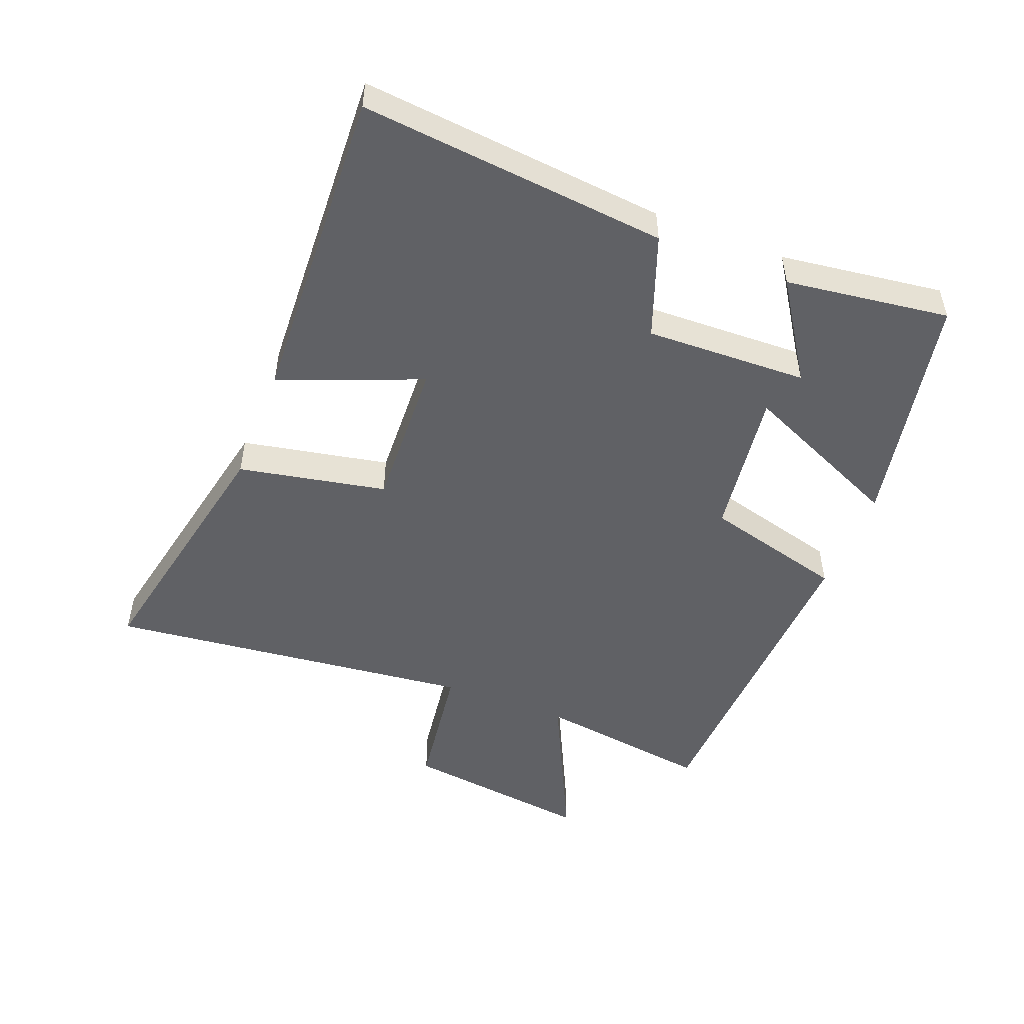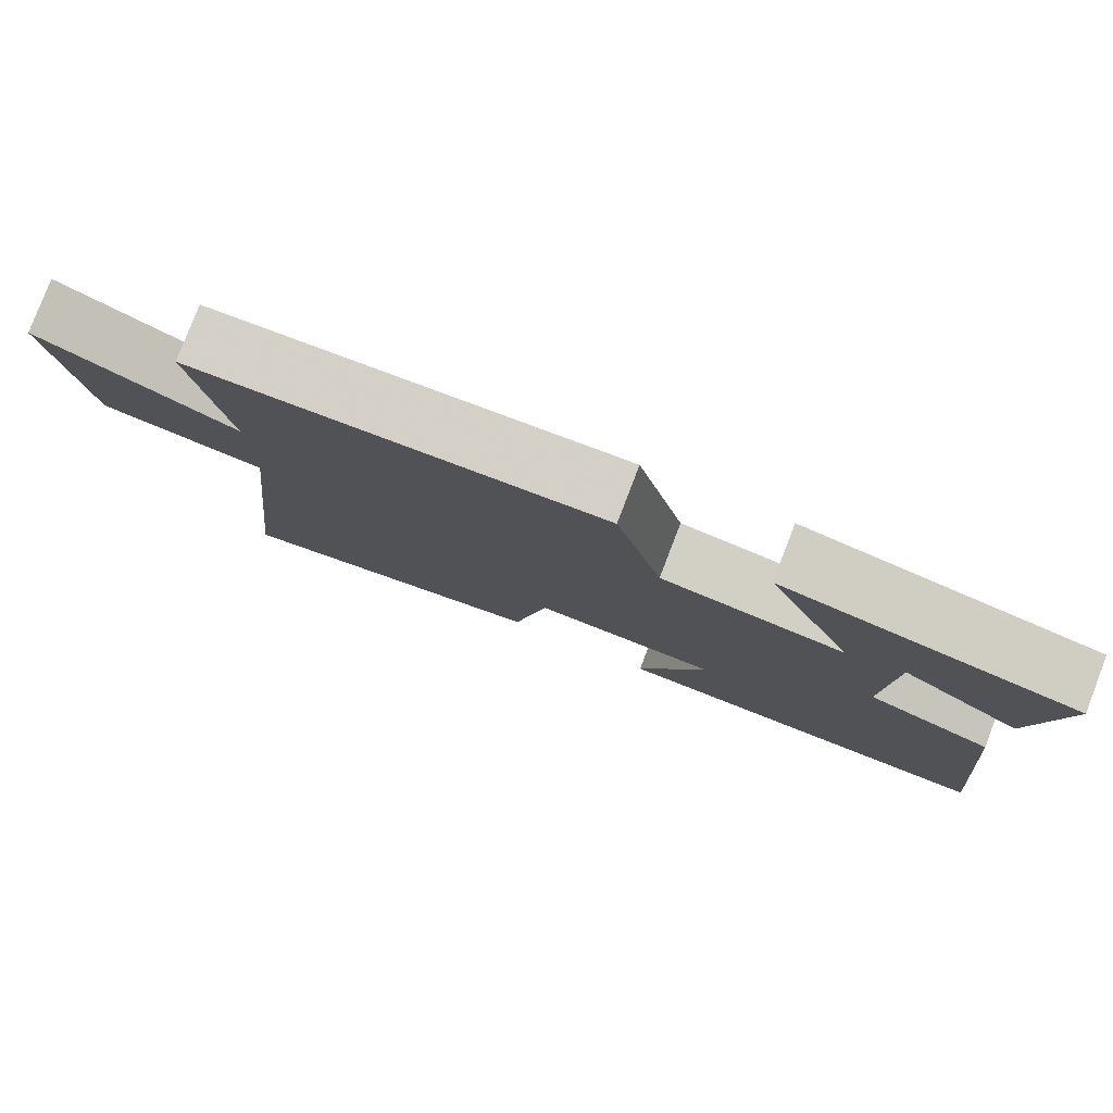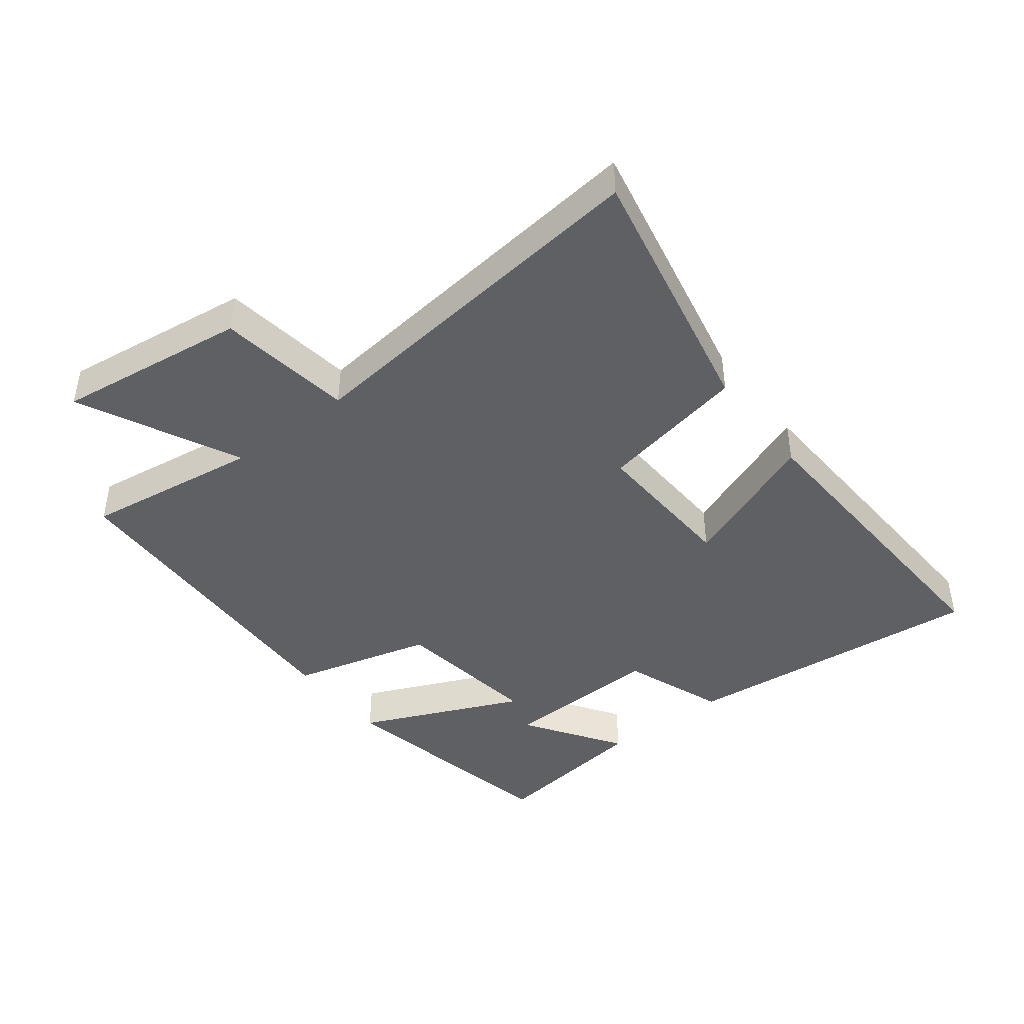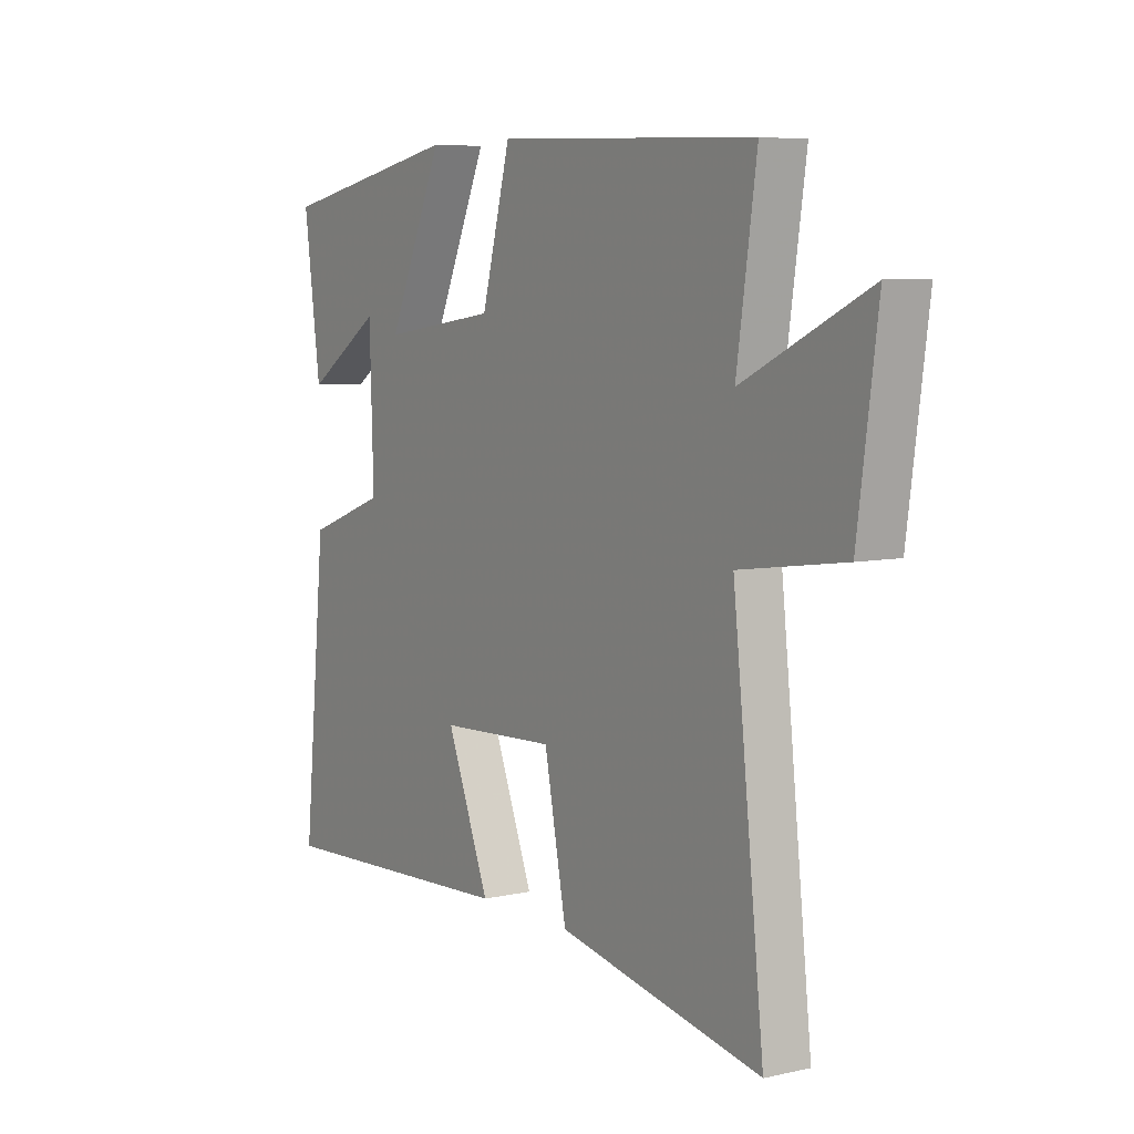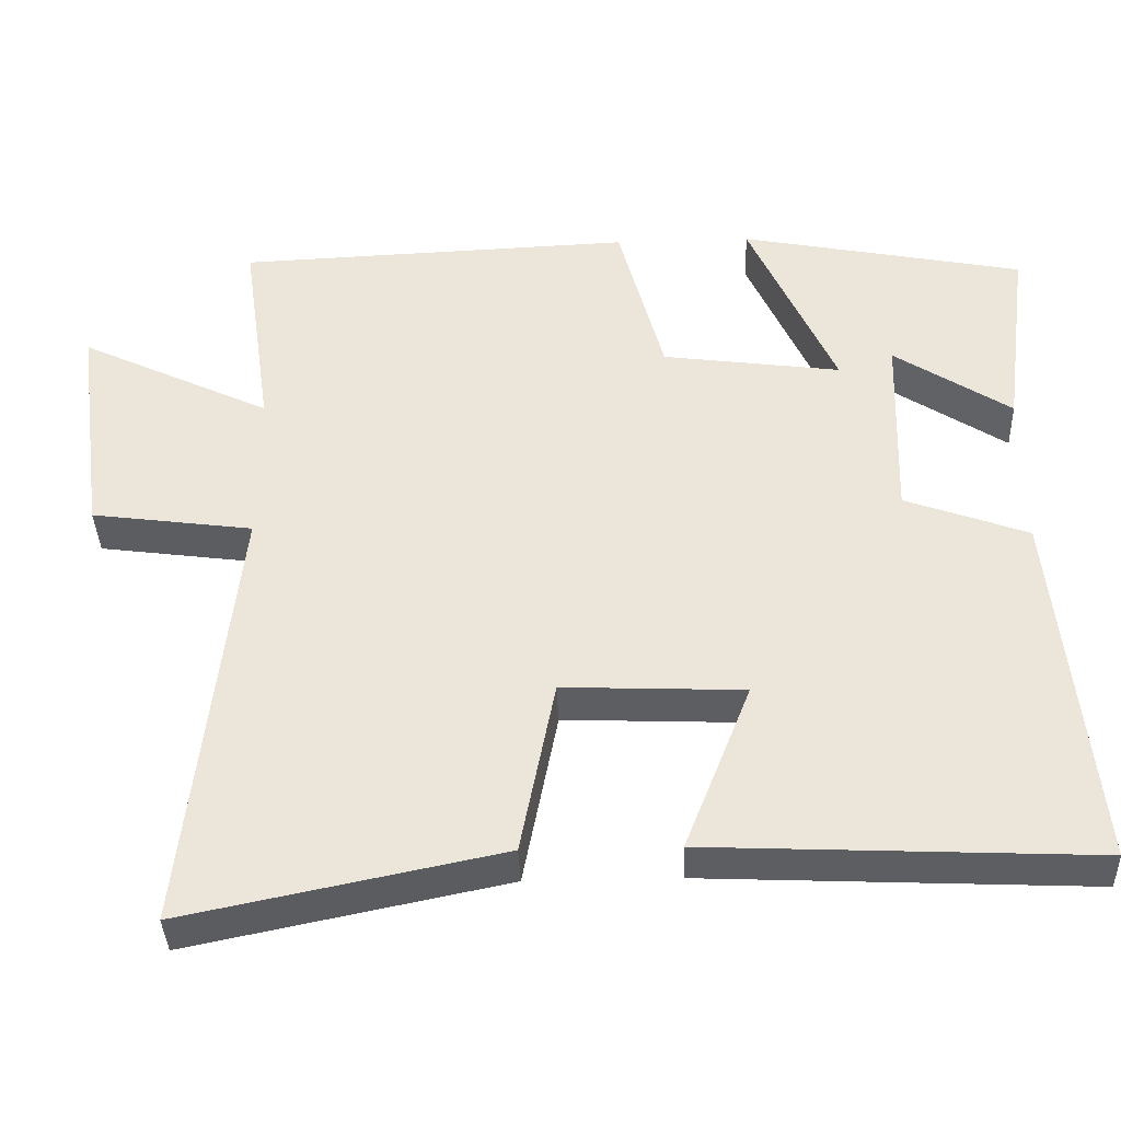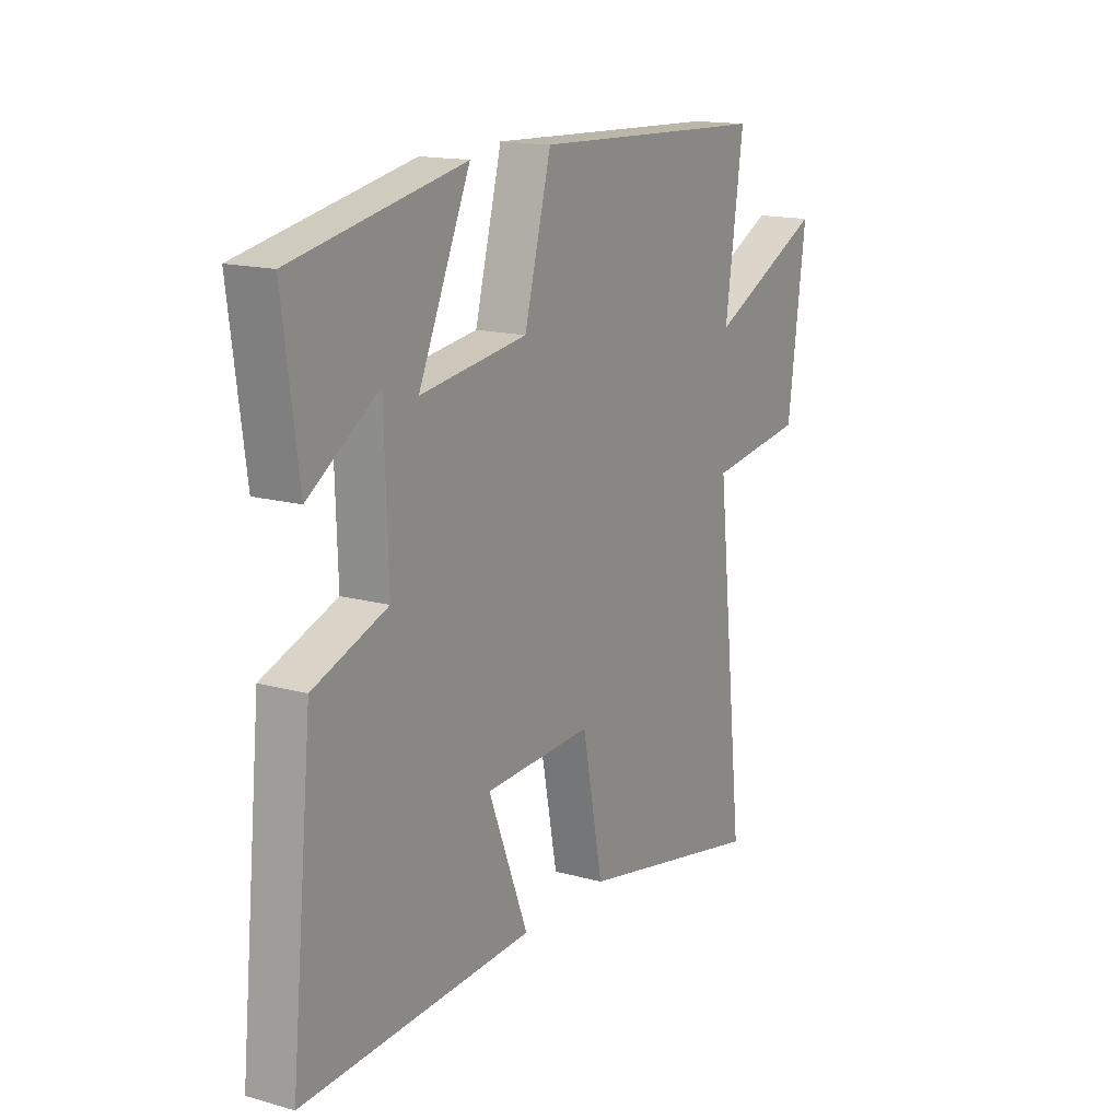
<metadata>
{"format":"obj","ext":"obj","renderer":"f3d","projection":"perspective","resolution":1024,"background":"white","views":[{"elev":-49.9,"azim":-111.3,"up":"+Y"},{"elev":79.7,"azim":-159.0,"up":"+Z"},{"elev":-43.3,"azim":127.8,"up":"+Y"},{"elev":6.5,"azim":56.6,"up":"+Z"},{"elev":-38.3,"azim":-177.9,"up":"+Z"},{"elev":15.6,"azim":-59.7,"up":"+Z"}]}
</metadata>
<code>
v 0.54 0.07 0.479
v 0.5 0.07 0.202
v 0.752 0.07 0.323
v 0.712 0.07 0.023
v 0.5 0.07 -0.006
v 0.563 0.07 -0.585
v 0.151 0.07 -0.5
v 0.106 0.07 -0.268
v -0.13 0.07 -0.278
v -0.043 0.07 -0.5
v -0.547 0.07 -0.523
v -0.5 0.07 -0.043
v -0.339 0.07 0.016
v -0.347 0.07 0.27
v -0.5 0.07 0.169
v -0.534 0.07 0.426
v -0.161 0.07 0.5
v -0.274 0.07 0.246
v -0.04 0.07 0.278
v 0.019 0.07 0.5
v 0.54 0 0.479
v 0.5 0 0.202
v 0.752 0 0.323
v 0.712 0 0.023
v 0.5 0 -0.006
v 0.563 0 -0.585
v 0.151 0 -0.5
v 0.106 0 -0.268
v -0.13 0 -0.278
v -0.043 0 -0.5
v -0.547 0 -0.523
v -0.5 0 -0.043
v -0.339 0 0.016
v -0.347 0 0.27
v -0.5 0 0.169
v -0.534 0 0.426
v -0.161 0 0.5
v -0.274 0 0.246
v -0.04 0 0.278
v 0.019 0 0.5
f 19 20 1 2
f 18 19 2
f 16 17 18
f 14 15 16
f 14 16 18
f 13 14 18
f 11 12 13
f 10 11 13
f 9 10 13
f 13 18 2
f 9 13 2
f 8 9 2
f 5 6 7 8
f 2 3 4 5
f 2 5 8
f 22 21 40 39
f 22 39 38
f 38 37 36
f 36 35 34
f 38 36 34
f 38 34 33
f 33 32 31
f 33 31 30
f 33 30 29
f 22 38 33
f 22 33 29
f 22 29 28
f 28 27 26 25
f 25 24 23 22
f 28 25 22
f 1 21 22 2
f 2 22 23 3
f 3 23 24 4
f 4 24 25 5
f 5 25 26 6
f 6 26 27 7
f 7 27 28 8
f 8 28 29 9
f 9 29 30 10
f 10 30 31 11
f 11 31 32 12
f 12 32 33 13
f 13 33 34 14
f 14 34 35 15
f 15 35 36 16
f 16 36 37 17
f 17 37 38 18
f 18 38 39 19
f 19 39 40 20
f 20 40 21 1

</code>
